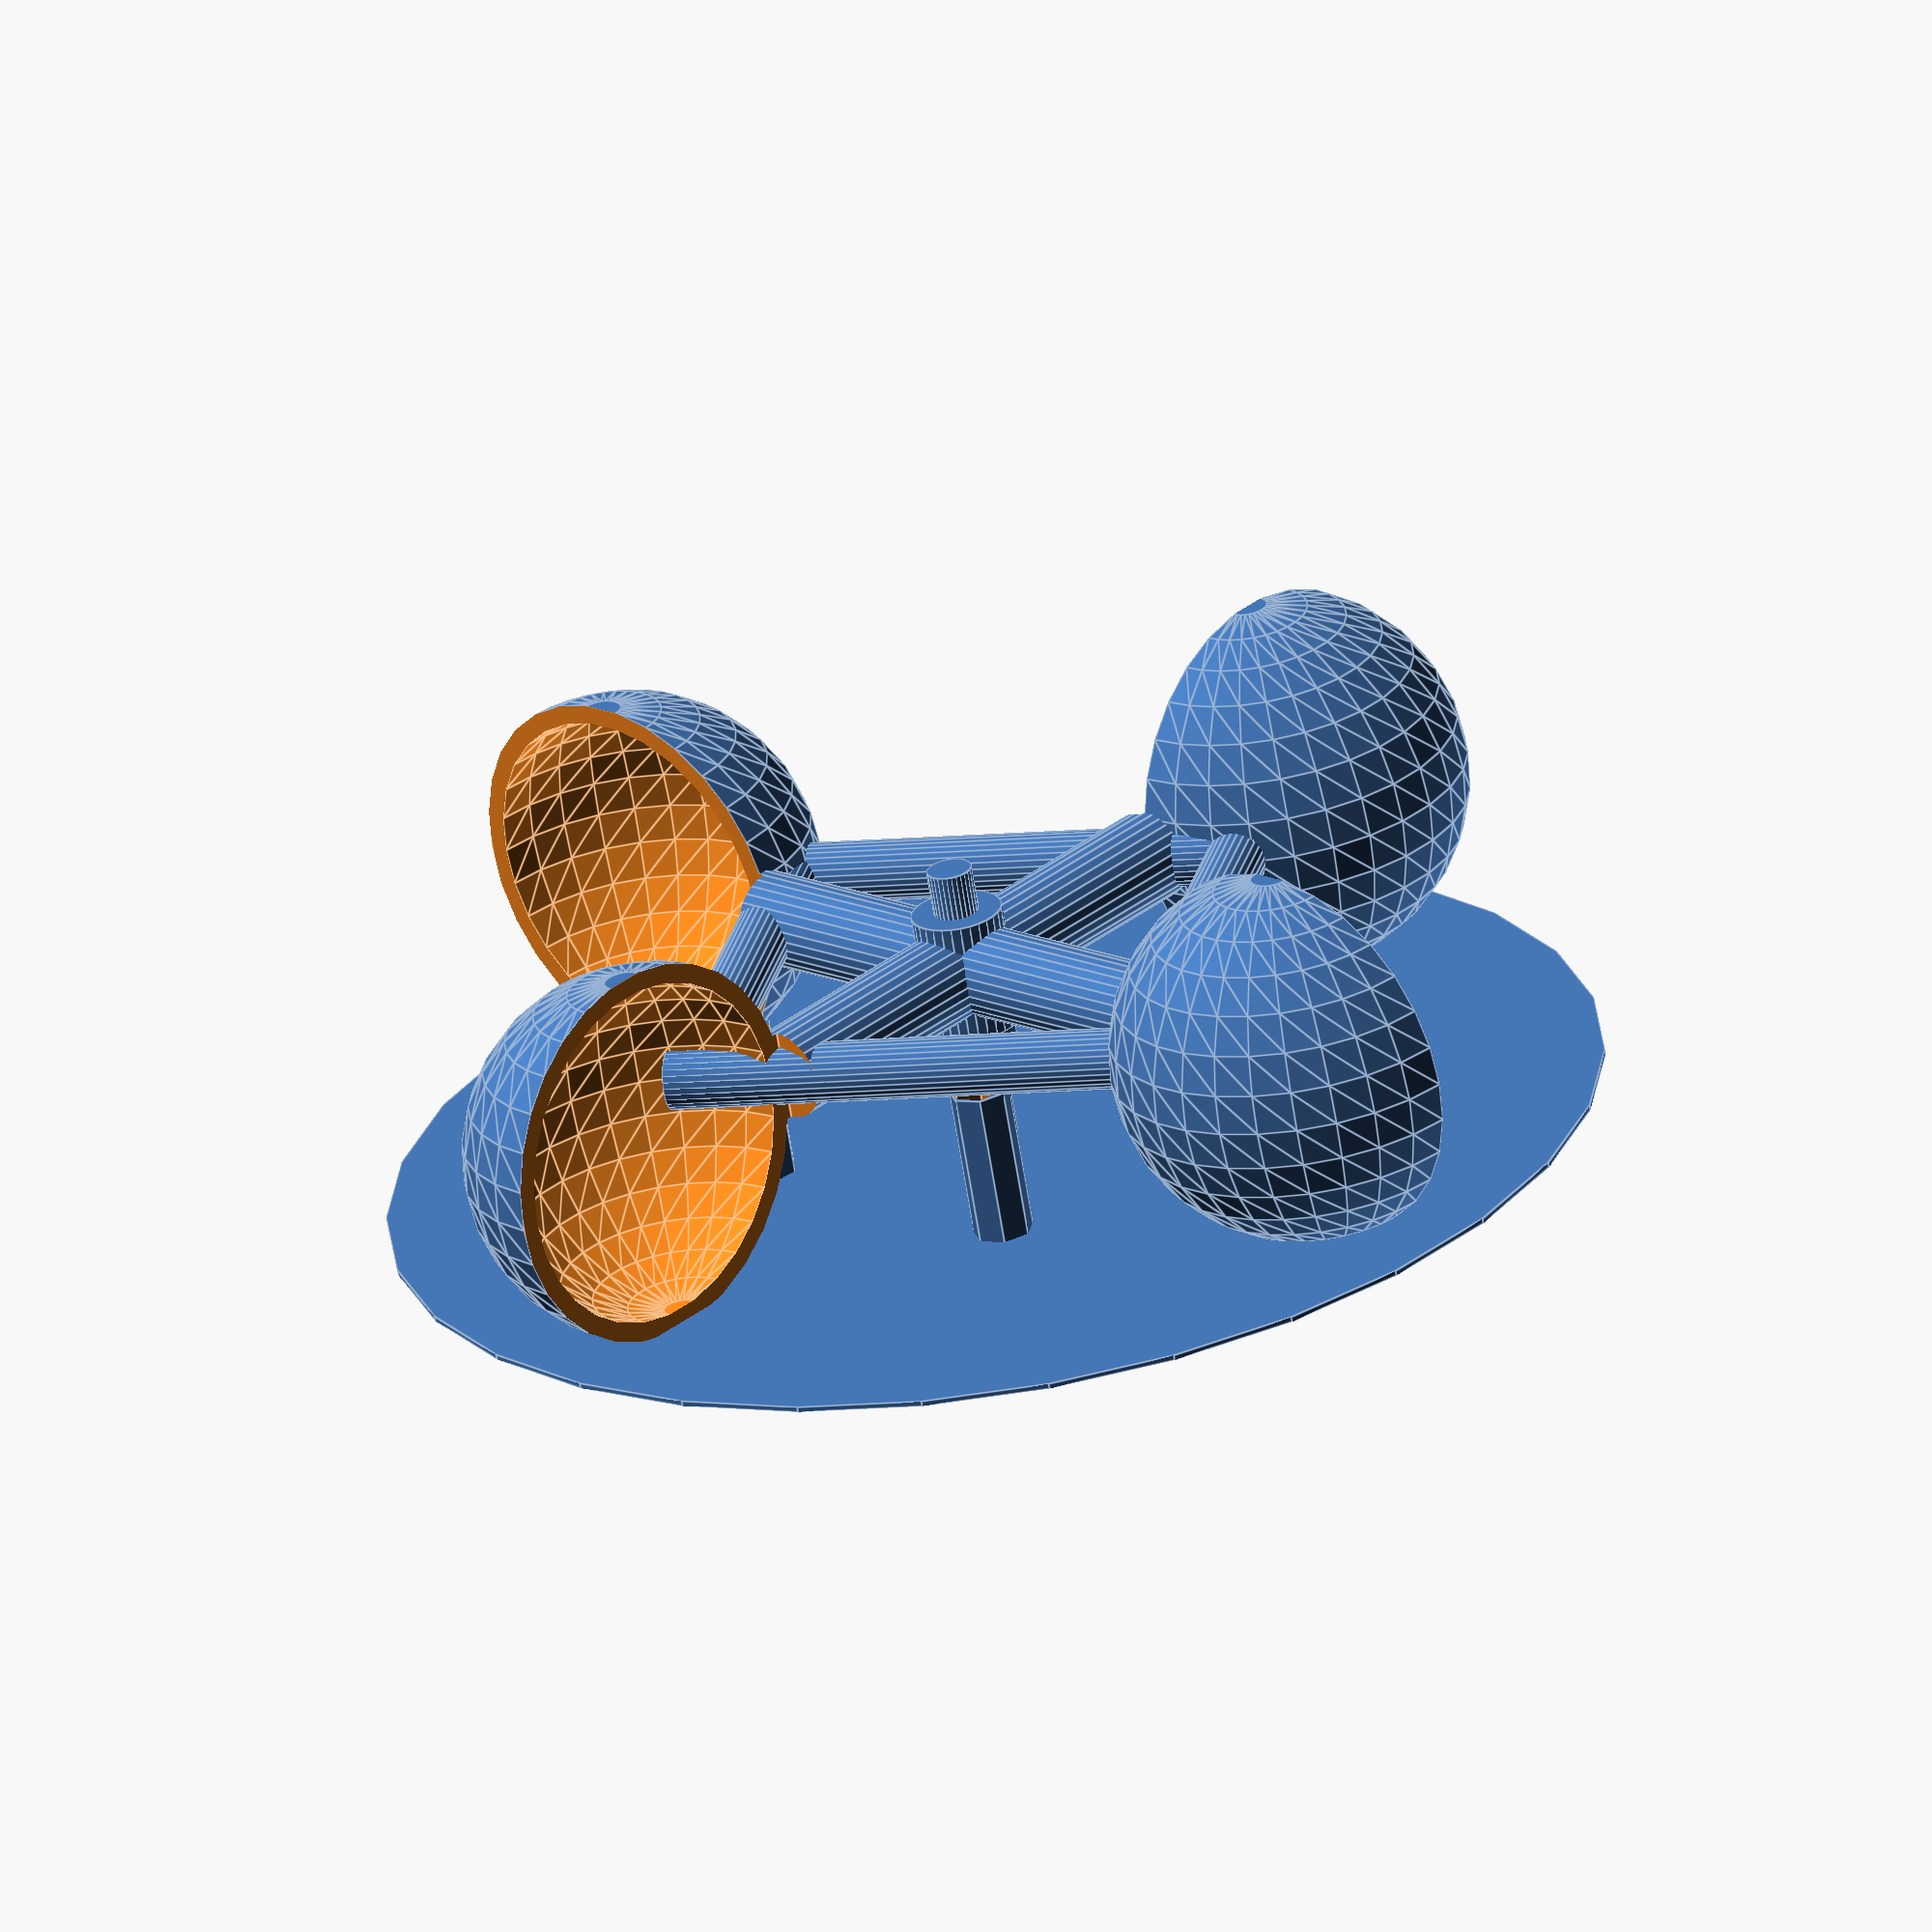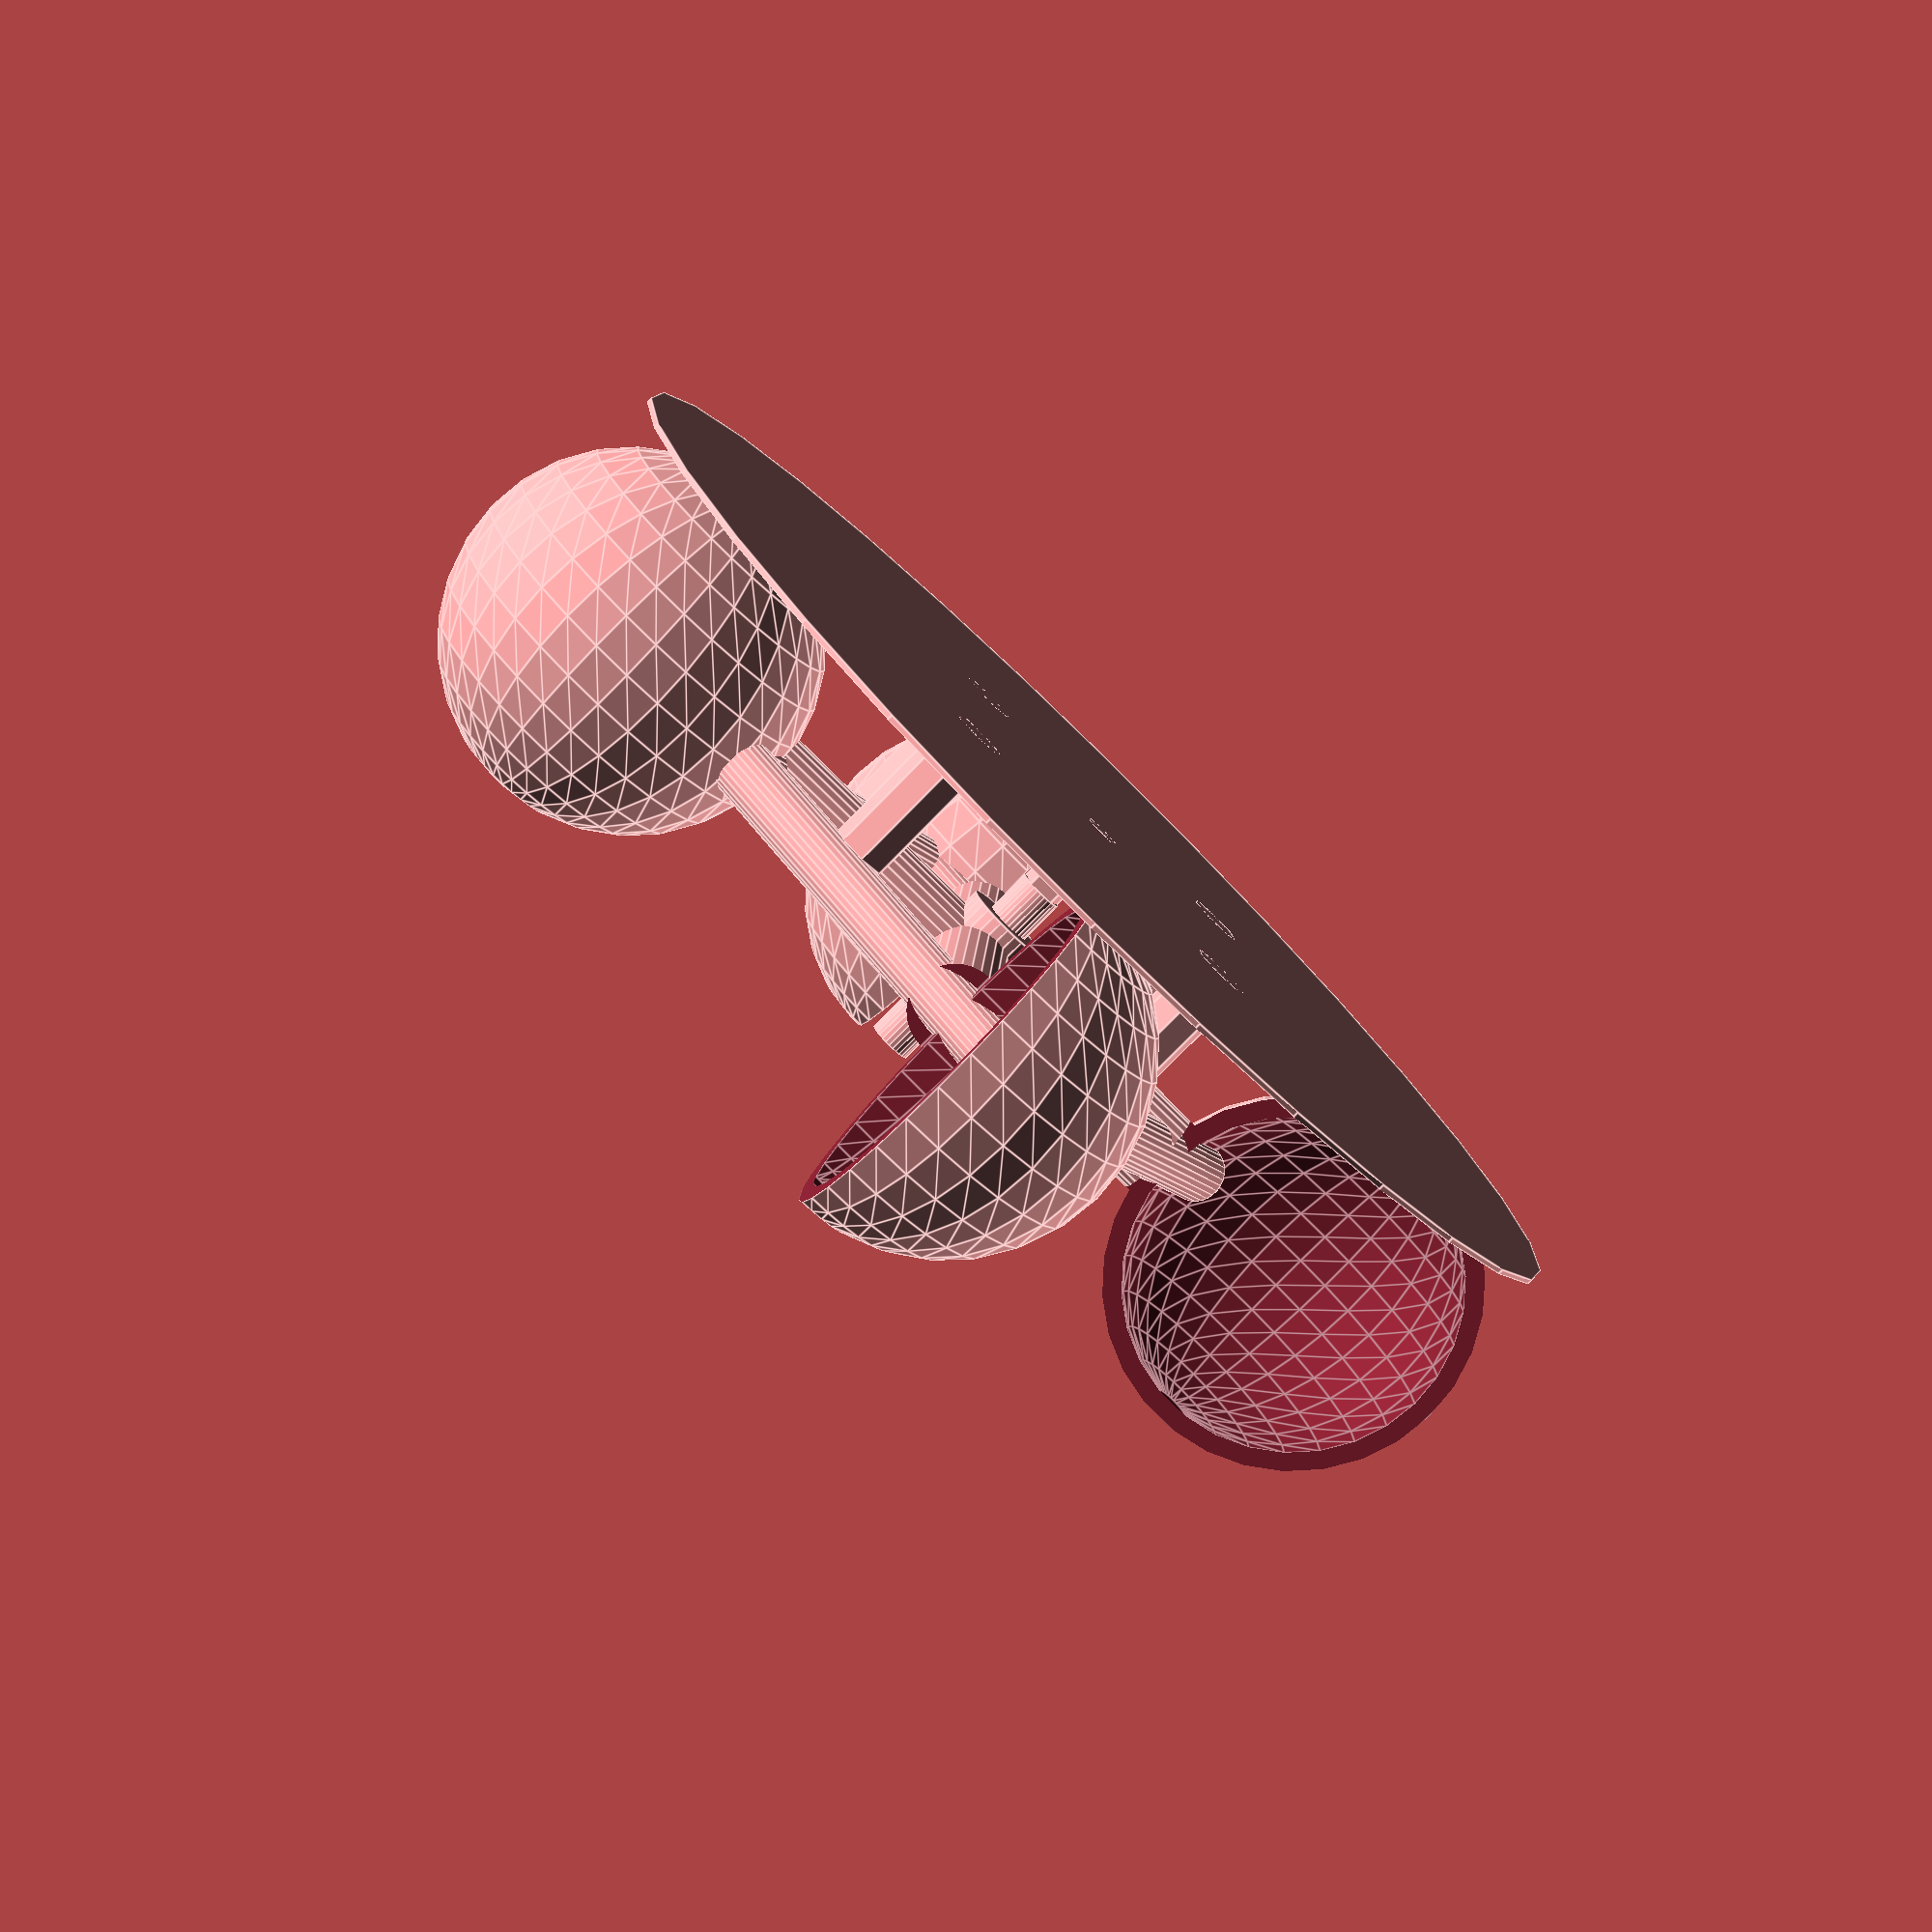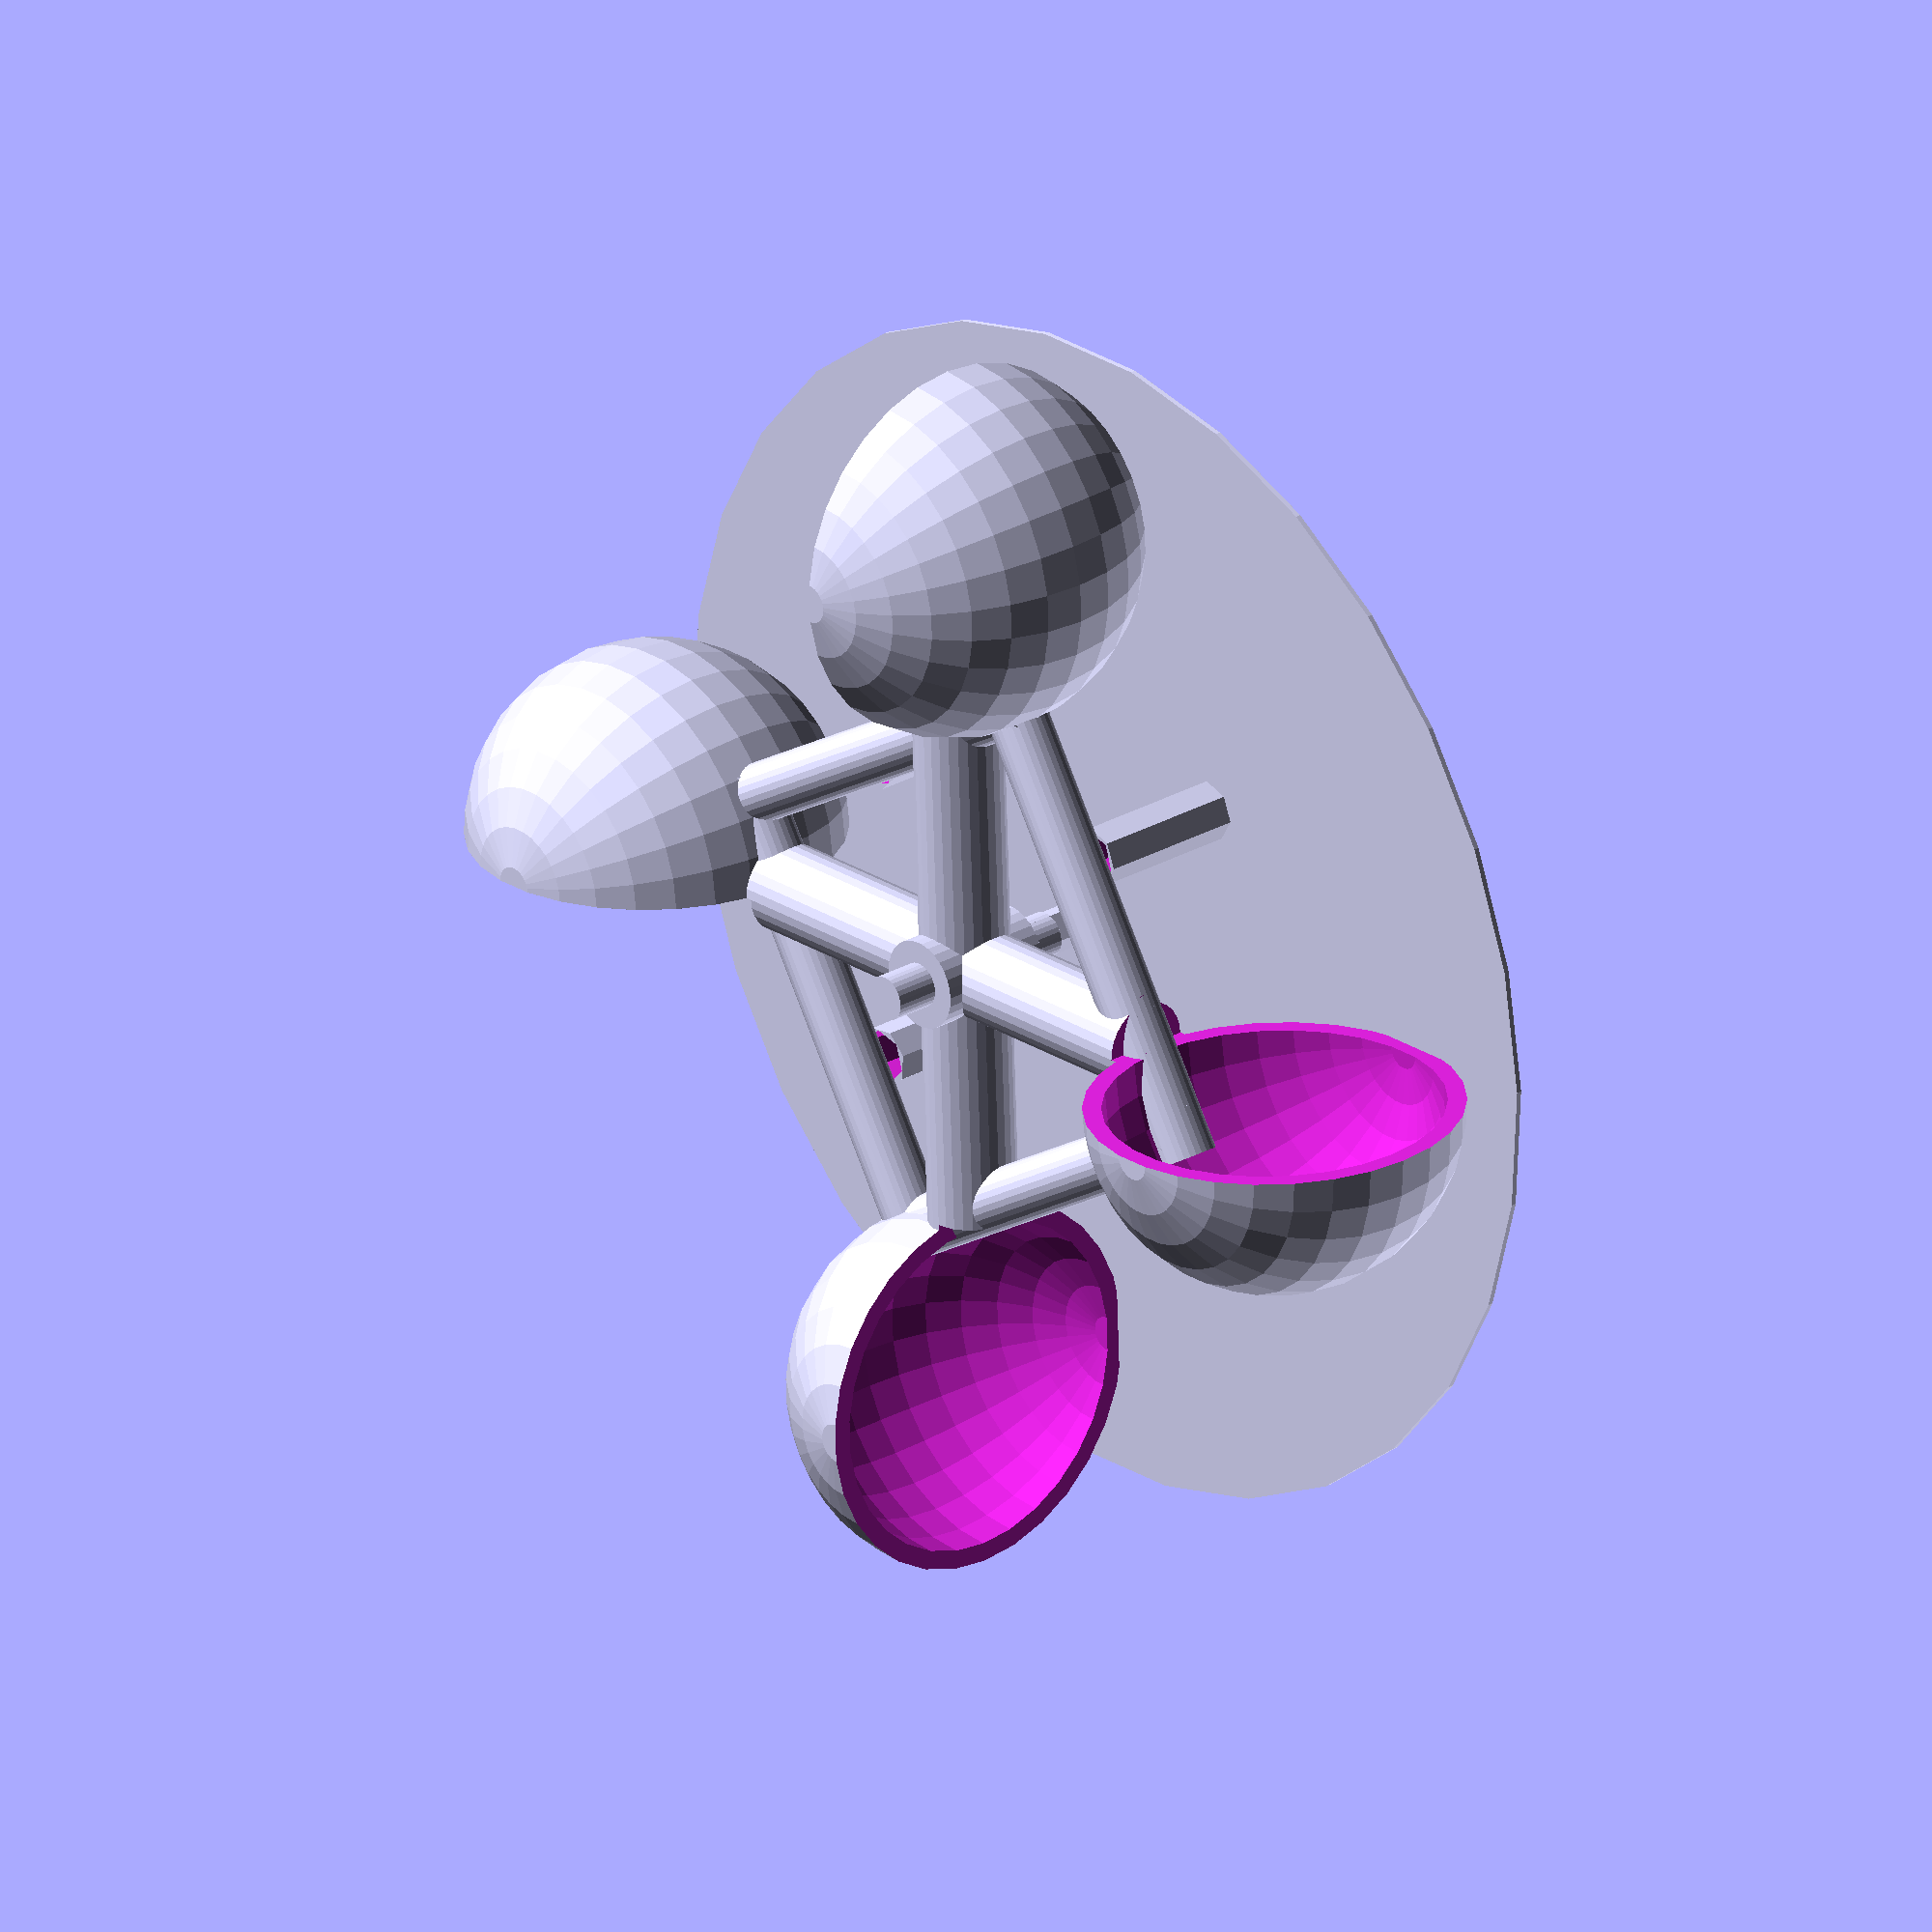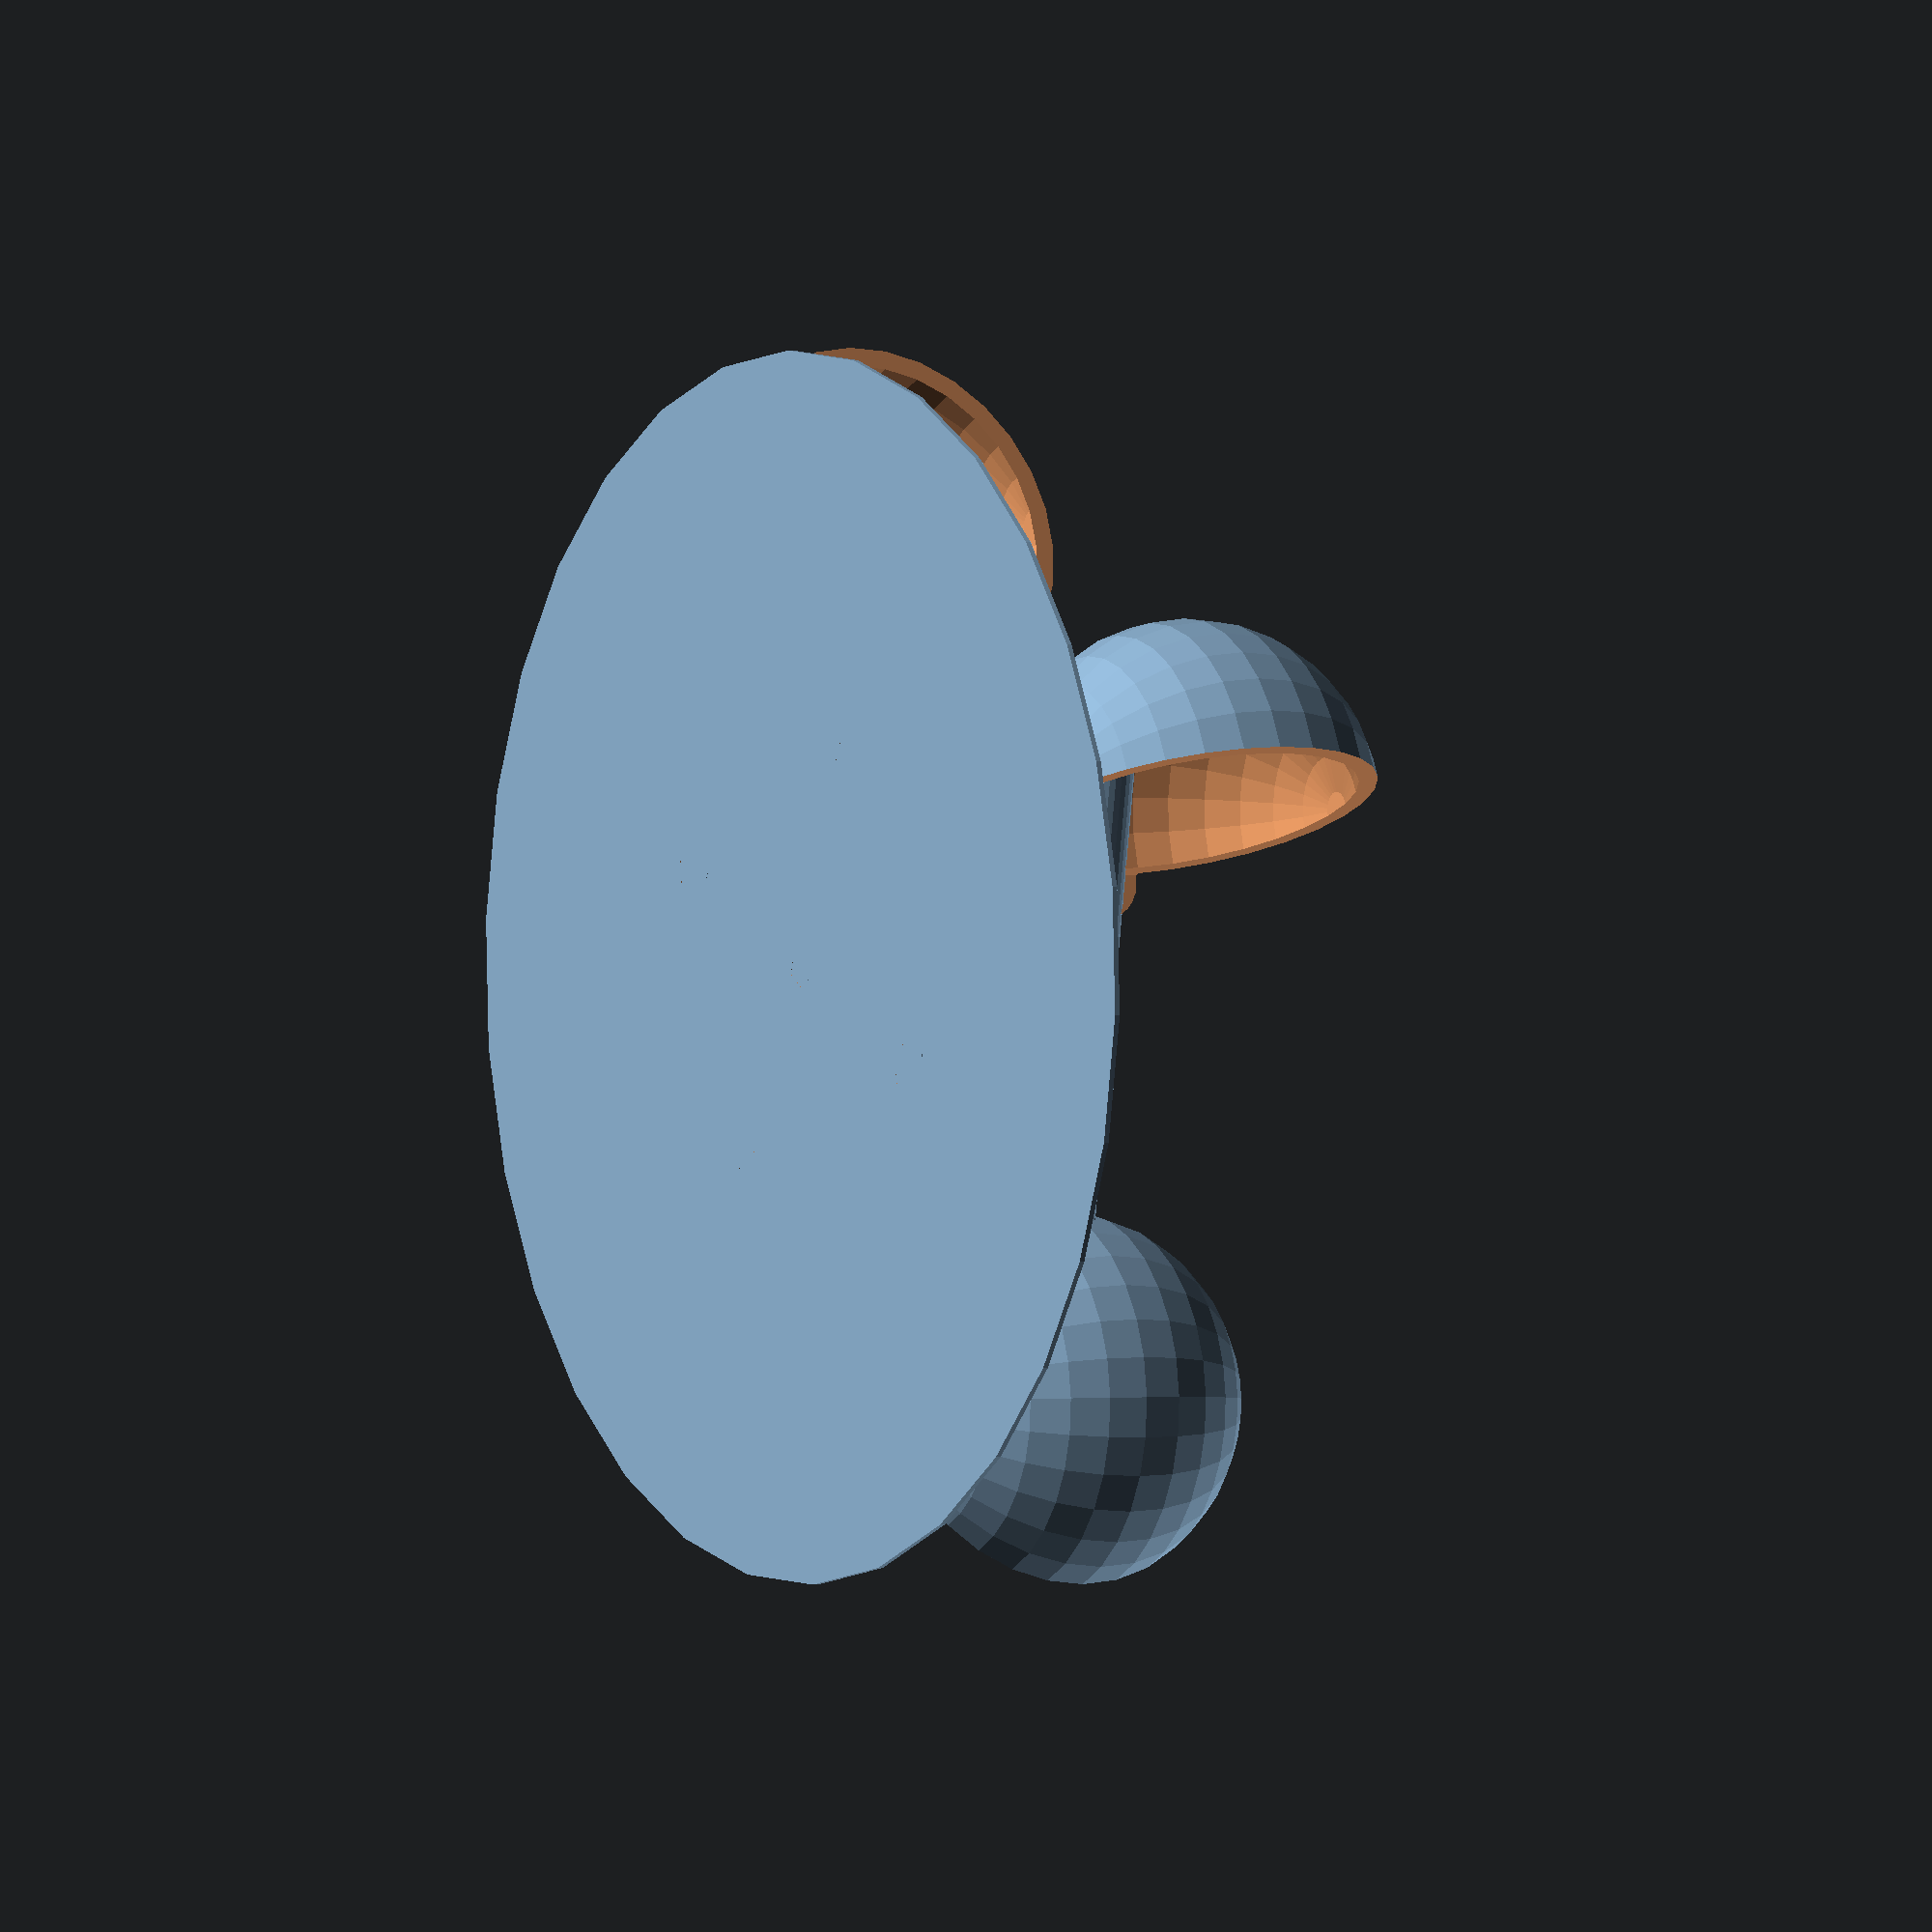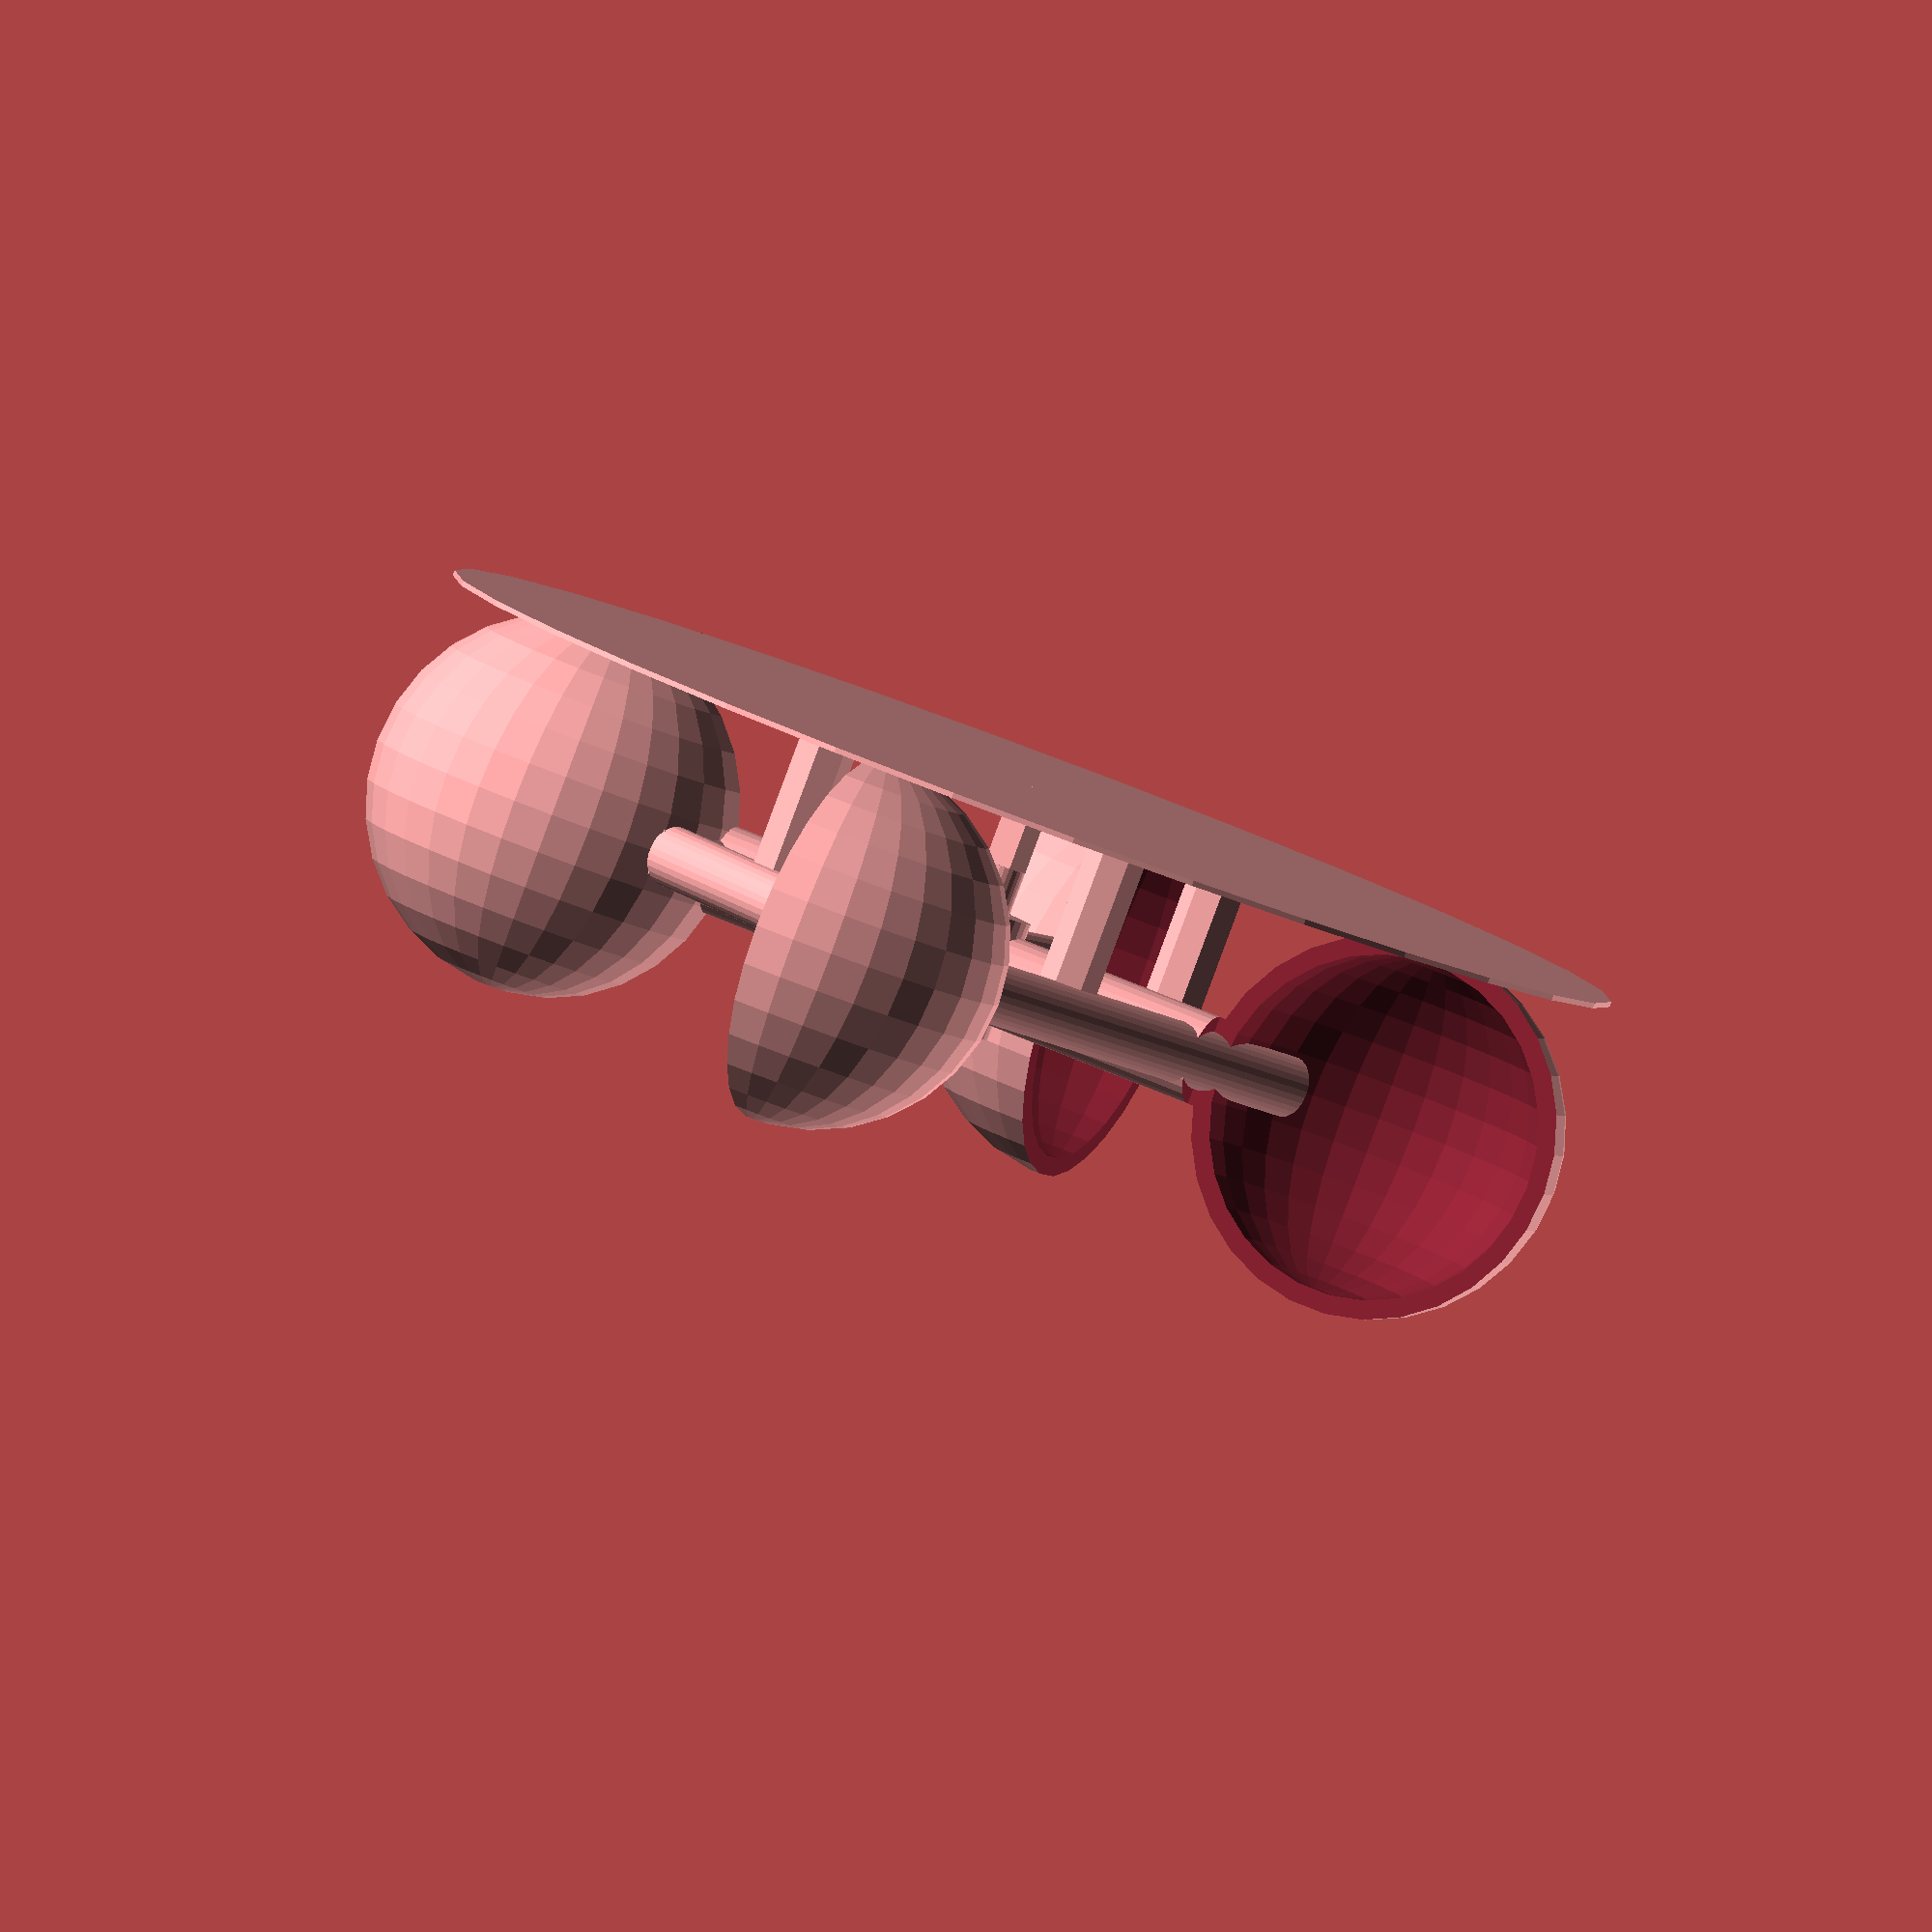
<openscad>
// impeller parameters
cup_diam = 25;
cup_wall_thickness = 2.5;
impeller_r = 30;
n_cups = 4;
rod_r = 3;
brace_r = 2;
standoff_h = 2*rod_r + 2;

// impeller mount parameters
mount_wall_thickness = 5;
mount_depth = 20;

// common parameters
axle_r = 3/2;
axle_h = 14;
layer_height = 0.35;

module cup() {
    difference() {
        union() {
            // cup body
            translate([impeller_r, 0, 0])
            sphere(r=cup_diam/2);

            // brace
            translate([impeller_r, 0, 0])
            rotate([0,0,-45-90-15])
            rotate([0,90,0])
            cylinder(r=brace_r, h=2*impeller_r*sin(360/n_cups/2));

            // rod to center
            rotate([0,90,0])
            cylinder(r=rod_r, h=impeller_r);
        }

        // Cut out interior
        translate([impeller_r, 0, 0]) {
            sphere(r=(cup_diam-cup_wall_thickness)/2);
            translate([-cup_diam/2,0,-cup_diam/2])
            cube([cup_diam, cup_diam, cup_diam]);
        }
    }
}

module impeller() {
    for (i = [1:n_cups]) {
        rotate(i * 360 / n_cups) {
            cup();
        }
    }

    // axle
    cylinder(r=axle_r, h=axle_h, center=true);

    cylinder(r=2*axle_r, h=standoff_h, center=true);
}

module mount() {
    mount_length = impeller_r + cup_diam/2 + 2*axle_r;
    mount_h = 2*mount_wall_thickness + cup_diam;

    difference() {
        union() {
            cylinder(r=mount_depth/2, h=mount_h, center=true);
            translate([mount_length/2, 0, 0])
            cube([mount_length, mount_depth, mount_h], center=true);
        }

        // cut out for rod
        cube([2*impeller_r, 2*mount_depth, 3*rod_r], center=true);

        // cut out for cup
        translate([impeller_r, 0, 0])
        rotate([90,0,0])
        cylinder(r=cup_diam/2 + 1, h=2*mount_depth, center=true);

        // axle
        cylinder(r=1.1 * axle_r, h=2*mount_h, center=true);
    }
}
    
module assembly() {
    impeller($fn=36);
    %mount($fn=40);
}

module tube(r_outer, r_inner, h) {
    difference() {
        cylinder(r=r_outer, h=h);
        translate([0, 0, -1])
        cylinder(r=r_inner, h=h+2);
    }
}
    
module print_plate1() {
    impeller($fn=30);

    translate([0, 0, -cup_diam/2]) {
        // raft
        cylinder(r=impeller_r+10, h=layer_height);

        // support for rods 
        tube(axle_r, axle_r-0.2, cup_diam/2 - rod_r);

        // support for braces
        for (i = [0:n_cups])
        rotate(360/n_cups*(i+1/2))
        translate([15, 0, 0])
        tube(brace_r, brace_r-0.2, cup_diam/2 - brace_r);
    }
}

print_plate1();
//assembly();

</openscad>
<views>
elev=245.2 azim=313.0 roll=170.9 proj=o view=edges
elev=258.8 azim=87.1 roll=44.4 proj=p view=edges
elev=333.3 azim=357.6 roll=48.1 proj=o view=wireframe
elev=179.1 azim=200.3 roll=300.7 proj=o view=solid
elev=86.6 azim=250.1 roll=159.6 proj=o view=solid
</views>
